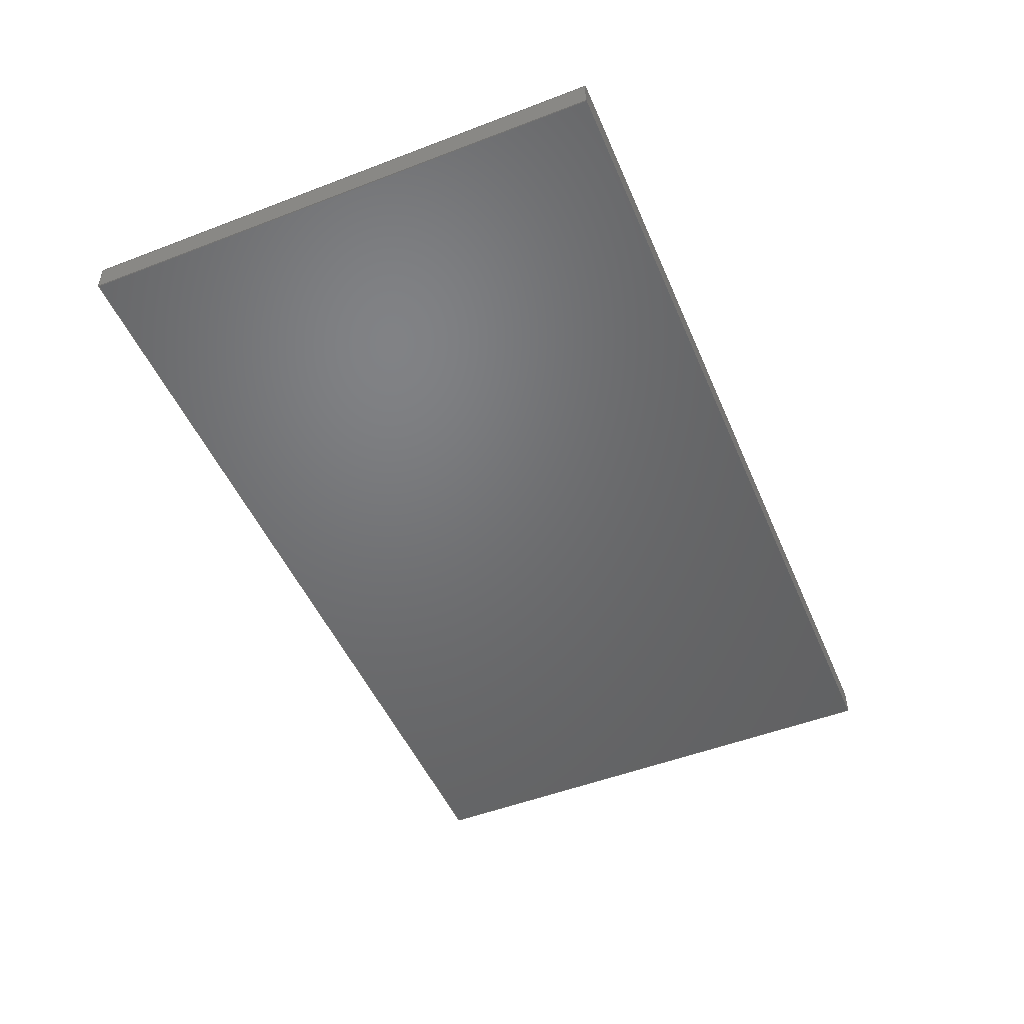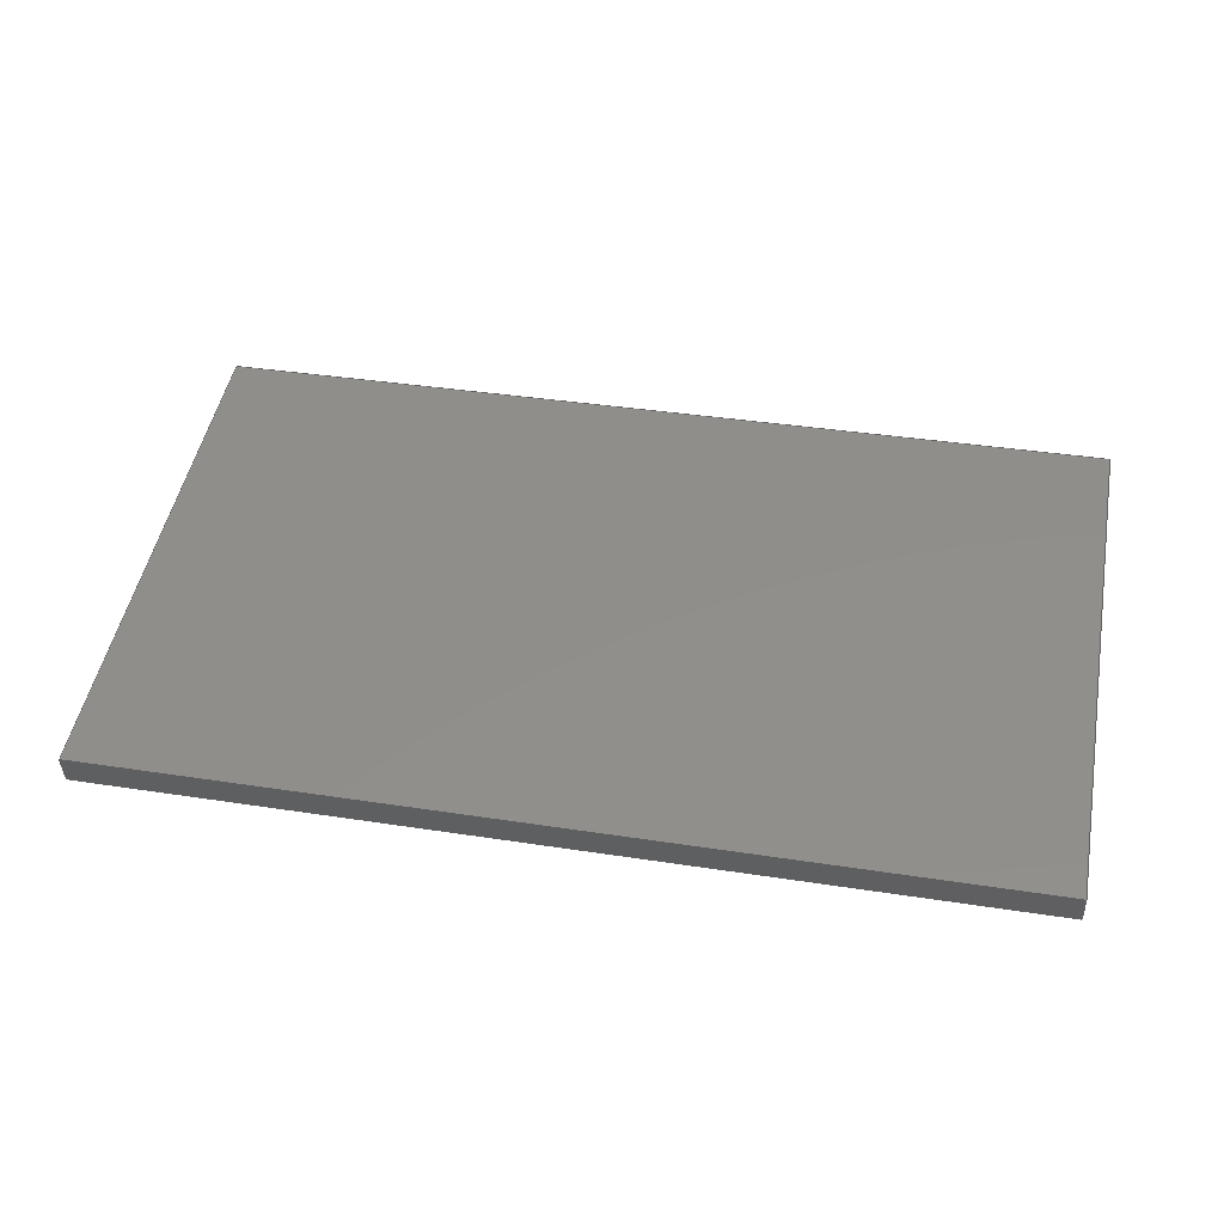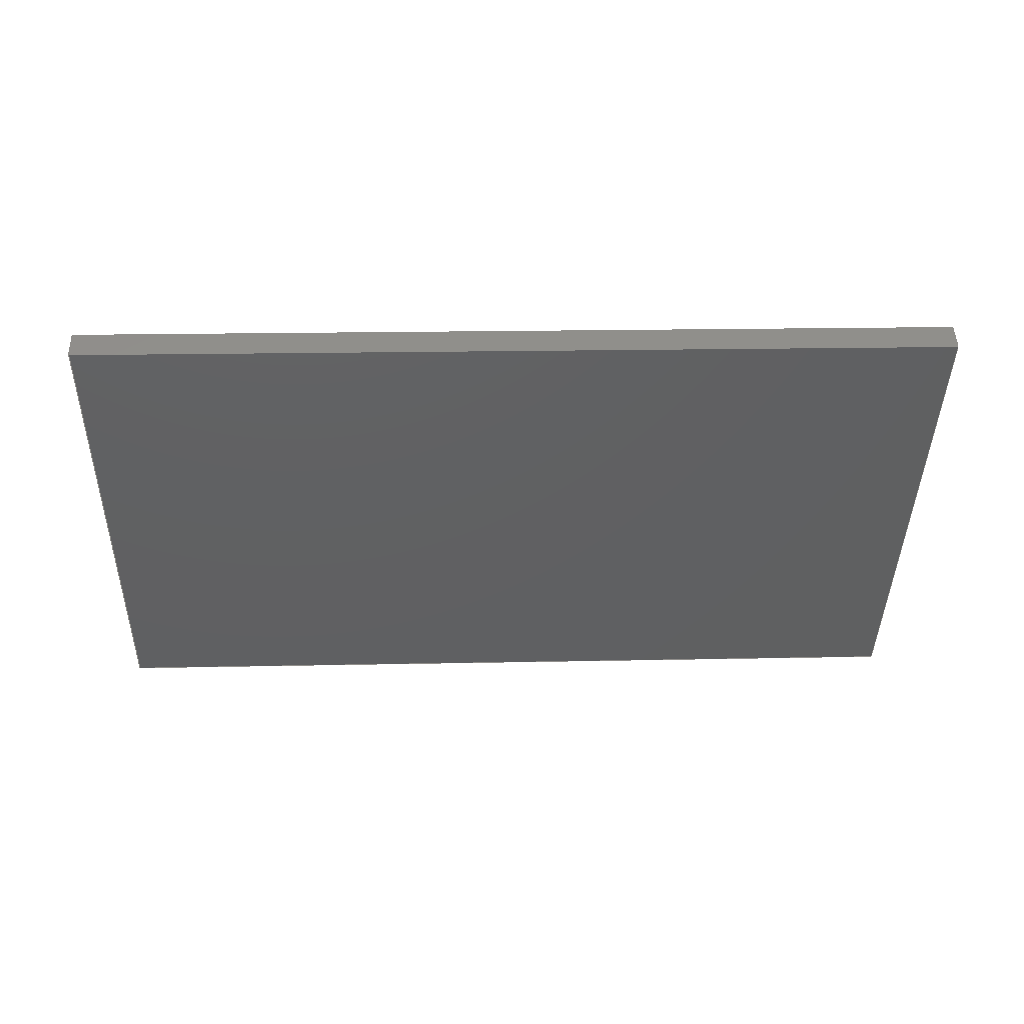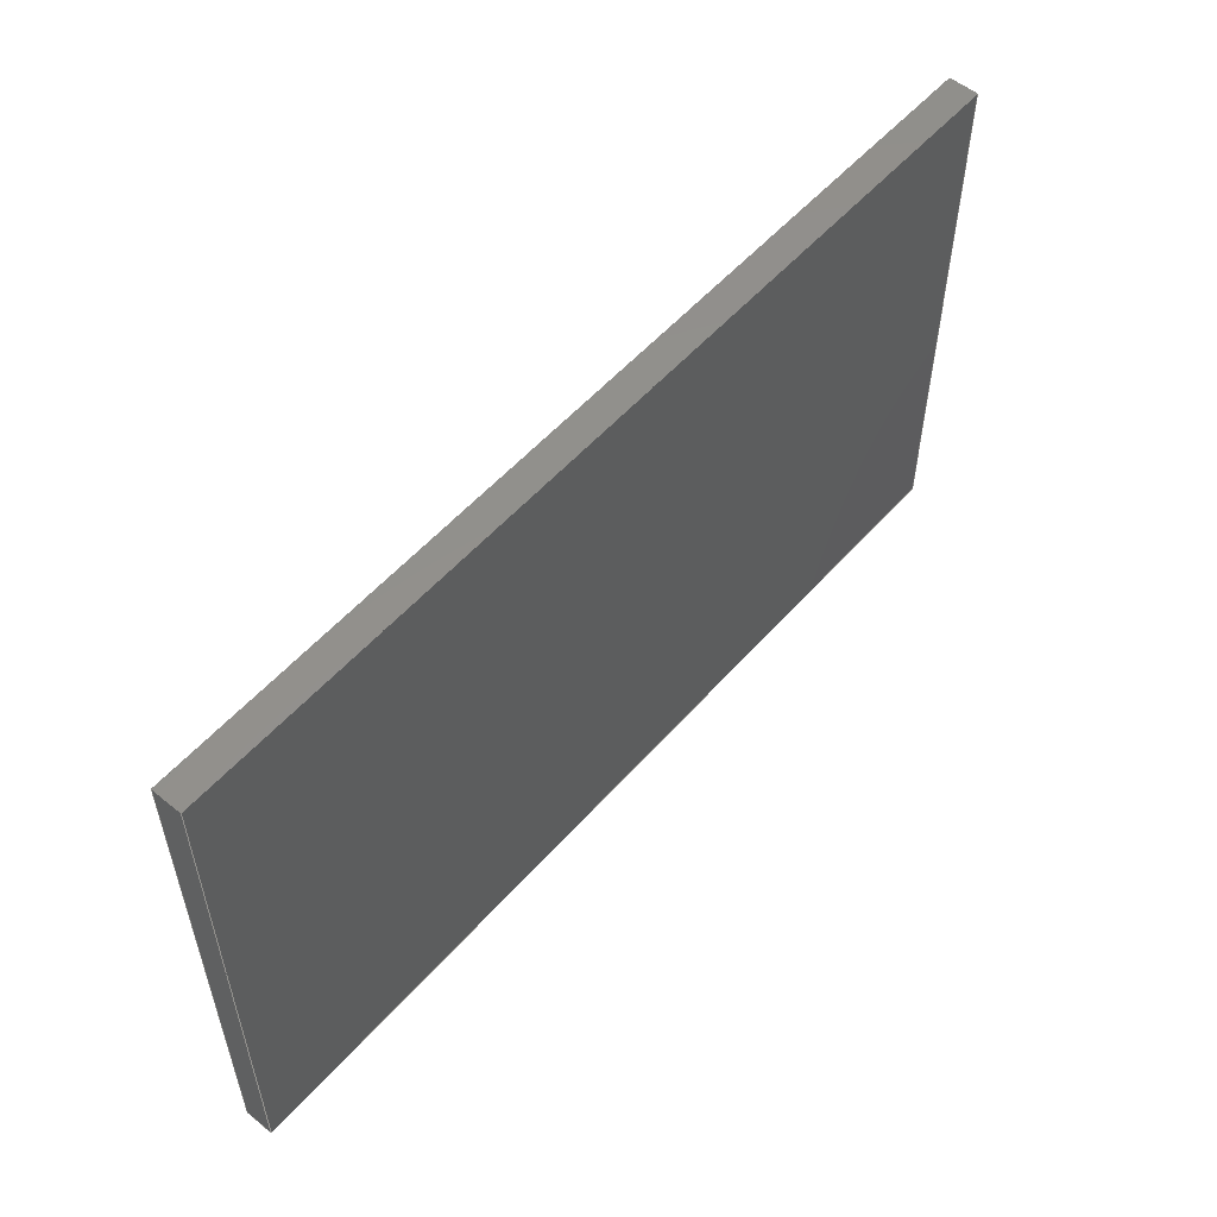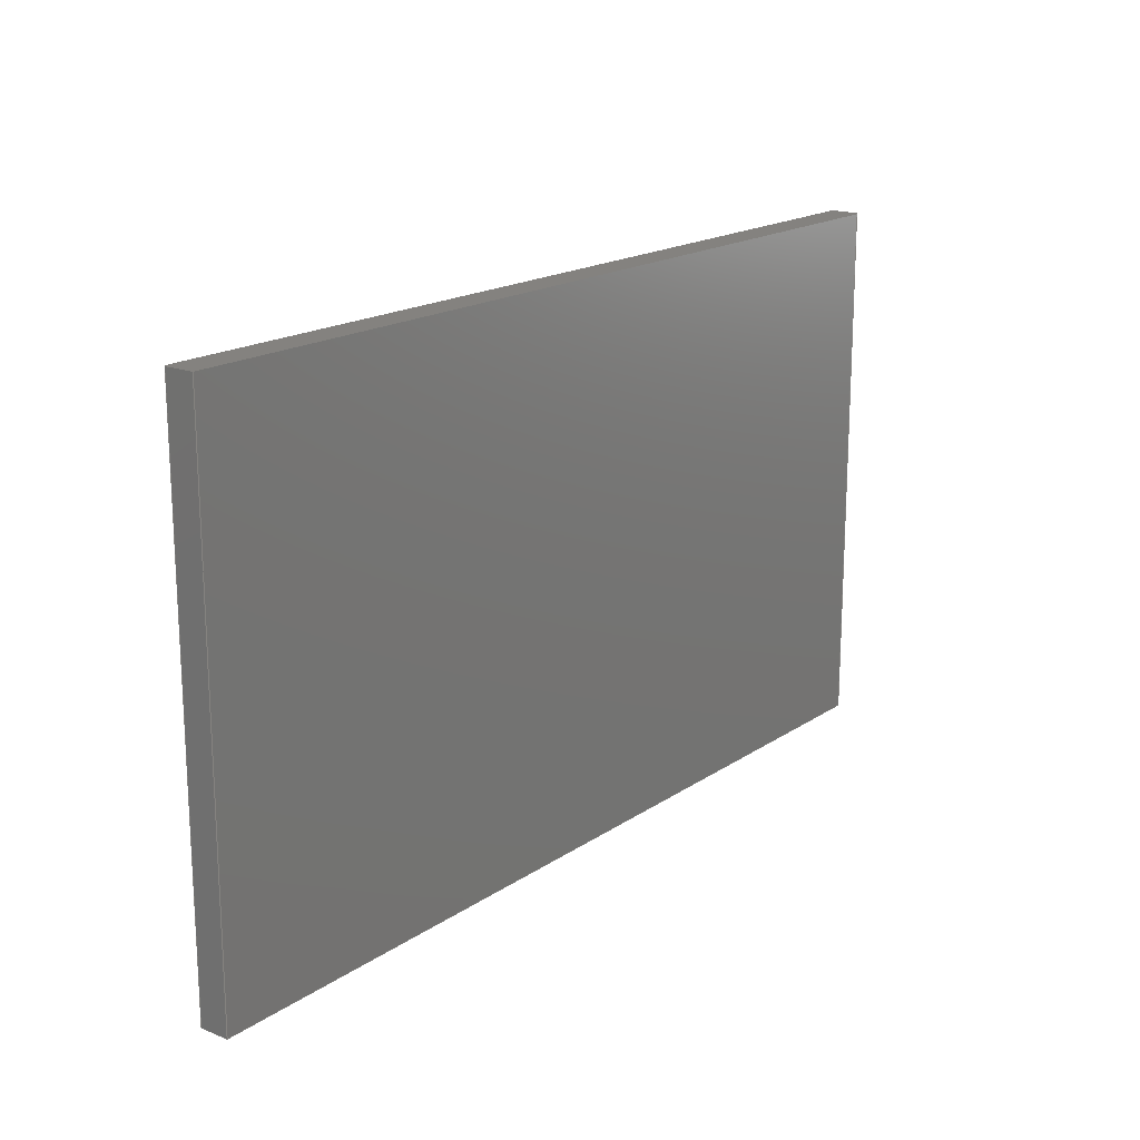
<metadata>
{"format":"step","ext":"stp","renderer":"f3d","projection":"perspective","resolution":1024,"background":"white","views":[{"elev":-51.3,"azim":-67.4,"up":"+Y"},{"elev":48.9,"azim":10.8,"up":"+Y"},{"elev":-41.5,"azim":-1.1,"up":"+Y"},{"elev":54.7,"azim":-47.5,"up":"+Z"},{"elev":17.7,"azim":129.6,"up":"+Z"}]}
</metadata>
<code>
ISO-10303-21;
DATA;
#1=PRODUCT('A17_Skin_Mid2_Bottom_Balsa_2mm','','',(#2)) ;
#2=PRODUCT_CONTEXT(' ',#3,'mechanical') ;
#3=APPLICATION_CONTEXT('managed model based 3d engineering') ;
#4=PRODUCT_DEFINITION('',' ',#196,#5) ;
#5=PRODUCT_DEFINITION_CONTEXT('part definition',#3,' ') ;
#6=PRODUCT_DEFINITION_SHAPE(' ',' ',#4) ;
#7=MECHANICAL_DESIGN_GEOMETRIC_PRESENTATION_REPRESENTATION(' ',(#69),#203) ;
#8=PRODUCT_CATEGORY('part','specification') ;
#9=SHAPE_REPRESENTATION(' ',(#105),#203) ;
#10=CARTESIAN_POINT(' ',(0,0,0)) ;
#11=CARTESIAN_POINT('Axis2P3D Location',(432.5,-1.338,0)) ;
#12=CARTESIAN_POINT('Line Origine',(432.5,-1.338,18.5)) ;
#13=CARTESIAN_POINT('Vertex',(432.5,-1.338,0)) ;
#14=CARTESIAN_POINT('Vertex',(432.5,-1.338,37)) ;
#15=CARTESIAN_POINT('Line Origine',(432.5,-2.337,0)) ;
#16=CARTESIAN_POINT('Vertex',(432.5,-3.337,0)) ;
#17=CARTESIAN_POINT('Line Origine',(432.5,-3.337,18.5)) ;
#18=CARTESIAN_POINT('Vertex',(432.5,-3.337,37)) ;
#19=CARTESIAN_POINT('Line Origine',(432.5,-2.337,37)) ;
#20=CARTESIAN_POINT('Control Point',(432.5,-3.337,0)) ;
#21=CARTESIAN_POINT('Control Point',(444.9,-2.919,0)) ;
#22=CARTESIAN_POINT('Control Point',(457.4,-2.495,0)) ;
#23=CARTESIAN_POINT('Control Point',(470.1,-2.064,0)) ;
#24=CARTESIAN_POINT('Control Point',(483,-1.628,0)) ;
#25=CARTESIAN_POINT('Control Point',(496,-1.188,0)) ;
#26=CARTESIAN_POINT('Control Point',(432.5,-3.337,0)) ;
#27=CARTESIAN_POINT('Control Point',(444.9,-2.919,0)) ;
#28=CARTESIAN_POINT('Control Point',(457.4,-2.495,0)) ;
#29=CARTESIAN_POINT('Control Point',(470.1,-2.064,0)) ;
#30=CARTESIAN_POINT('Control Point',(483,-1.628,0)) ;
#31=CARTESIAN_POINT('Control Point',(496,-1.188,0)) ;
#32=CARTESIAN_POINT('Vertex',(496,-1.188,0)) ;
#33=CARTESIAN_POINT('Line Origine',(496,-1.188,18.5)) ;
#34=CARTESIAN_POINT('Vertex',(496,-1.188,37)) ;
#35=CARTESIAN_POINT('Control Point',(432.5,-3.337,37)) ;
#36=CARTESIAN_POINT('Control Point',(444.9,-2.919,37)) ;
#37=CARTESIAN_POINT('Control Point',(457.4,-2.495,37)) ;
#38=CARTESIAN_POINT('Control Point',(470.1,-2.064,37)) ;
#39=CARTESIAN_POINT('Control Point',(483,-1.628,37)) ;
#40=CARTESIAN_POINT('Control Point',(496,-1.188,37)) ;
#41=CARTESIAN_POINT('Axis2P3D Location',(495.9,0.811,0)) ;
#42=CARTESIAN_POINT('Line Origine',(495.9,-0.1884,0)) ;
#43=CARTESIAN_POINT('Vertex',(495.9,0.811,0)) ;
#44=CARTESIAN_POINT('Line Origine',(495.9,0.811,18.5)) ;
#45=CARTESIAN_POINT('Vertex',(495.9,0.811,37)) ;
#46=CARTESIAN_POINT('Line Origine',(495.9,-0.1884,37)) ;
#47=CARTESIAN_POINT('Control Point',(495.9,0.811,0)) ;
#48=CARTESIAN_POINT('Control Point',(483.2,0.3804,0)) ;
#49=CARTESIAN_POINT('Control Point',(470.5,-0.05011,0)) ;
#50=CARTESIAN_POINT('Control Point',(457.8,-0.4803,0)) ;
#51=CARTESIAN_POINT('Control Point',(445.1,-0.9098,0)) ;
#52=CARTESIAN_POINT('Control Point',(432.5,-1.338,0)) ;
#53=CARTESIAN_POINT('Control Point',(495.9,0.811,0)) ;
#54=CARTESIAN_POINT('Control Point',(483.2,0.3804,0)) ;
#55=CARTESIAN_POINT('Control Point',(470.5,-0.05011,0)) ;
#56=CARTESIAN_POINT('Control Point',(457.8,-0.4803,0)) ;
#57=CARTESIAN_POINT('Control Point',(445.1,-0.9098,0)) ;
#58=CARTESIAN_POINT('Control Point',(432.5,-1.338,0)) ;
#59=CARTESIAN_POINT('Control Point',(495.9,0.811,37)) ;
#60=CARTESIAN_POINT('Control Point',(483.2,0.3804,37)) ;
#61=CARTESIAN_POINT('Control Point',(470.5,-0.05011,37)) ;
#62=CARTESIAN_POINT('Control Point',(457.8,-0.4803,37)) ;
#63=CARTESIAN_POINT('Control Point',(445.1,-0.9098,37)) ;
#64=CARTESIAN_POINT('Control Point',(432.5,-1.338,37)) ;
#65=CARTESIAN_POINT('Axis2P3D Location',(0,0,0)) ;
#66=CARTESIAN_POINT('Axis2P3D Location',(0,0,37)) ;
#67=PRODUCT_RELATED_PRODUCT_CATEGORY('part',$,(#1)) ;
#68=UNCERTAINTY_MEASURE_WITH_UNIT(LENGTH_MEASURE(0.005),#200,'distance_accuracy_value','CONFUSED CURVE UNCERTAINTY') ;
#69=STYLED_ITEM(' ',(#70),#165) ;
#70=PRESENTATION_STYLE_ASSIGNMENT((#71)) ;
#71=SURFACE_STYLE_USAGE(.BOTH.,#72) ;
#72=SURFACE_SIDE_STYLE(' ',(#73)) ;
#73=SURFACE_STYLE_FILL_AREA(#74) ;
#74=FILL_AREA_STYLE(' ',(#75)) ;
#75=FILL_AREA_STYLE_COLOUR(' ',#188) ;
#76=VECTOR('Line Direction',#88,1) ;
#77=VECTOR('Line Direction',#89,1) ;
#78=VECTOR('Line Direction',#90,1) ;
#79=VECTOR('Line Direction',#91,1) ;
#80=VECTOR('Extrusion Surface Vector',#92,1) ;
#81=VECTOR('Line Direction',#93,1) ;
#82=VECTOR('Line Direction',#96,1) ;
#83=VECTOR('Line Direction',#97,1) ;
#84=VECTOR('Line Direction',#98,1) ;
#85=VECTOR('Extrusion Surface Vector',#99,1) ;
#86=DIRECTION('Axis2P3D Direction',(-0.9994,-0.03374,0)) ;
#87=DIRECTION('Axis2P3D XDirection',(0.03374,-0.9994,0)) ;
#88=DIRECTION('Vector Direction',(0,0,1)) ;
#89=DIRECTION('Vector Direction',(0.03374,-0.9994,0)) ;
#90=DIRECTION('Vector Direction',(0,0,1)) ;
#91=DIRECTION('Vector Direction',(0.03374,-0.9994,0)) ;
#92=DIRECTION('Vector Direction',(0,0,1)) ;
#93=DIRECTION('Vector Direction',(0,0,1)) ;
#94=DIRECTION('Axis2P3D Direction',(-0.9994,-0.03393,0)) ;
#95=DIRECTION('Axis2P3D XDirection',(0.03393,-0.9994,0)) ;
#96=DIRECTION('Vector Direction',(0.03393,-0.9994,0)) ;
#97=DIRECTION('Vector Direction',(0,0,1)) ;
#98=DIRECTION('Vector Direction',(0.03393,-0.9994,0)) ;
#99=DIRECTION('Vector Direction',(0,0,1)) ;
#100=DIRECTION('Axis2P3D Direction',(0,0,1)) ;
#101=DIRECTION('Axis2P3D XDirection',(1,0,0)) ;
#102=DIRECTION('Axis2P3D Direction',(0,0,1)) ;
#103=DIRECTION('Axis2P3D XDirection',(1,0,0)) ;
#104=SHAPE_REPRESENTATION_RELATIONSHIP(' ',' ',#9,#174) ;
#105=AXIS2_PLACEMENT_3D(' ',#10,$,$) ;
#106=AXIS2_PLACEMENT_3D('Plane Axis2P3D',#11,#86,#87) ;
#107=AXIS2_PLACEMENT_3D('Plane Axis2P3D',#41,#94,#95) ;
#108=AXIS2_PLACEMENT_3D('Plane Axis2P3D',#65,#100,#101) ;
#109=AXIS2_PLACEMENT_3D('Plane Axis2P3D',#66,#102,#103) ;
#110=LINE('Line',#12,#76) ;
#111=LINE('Line',#15,#77) ;
#112=LINE('Line',#17,#78) ;
#113=LINE('Line',#19,#79) ;
#114=LINE('Line',#33,#81) ;
#115=LINE('Line',#42,#82) ;
#116=LINE('Line',#44,#83) ;
#117=LINE('Line',#46,#84) ;
#118=PLANE('',#106) ;
#119=PLANE('',#107) ;
#120=PLANE('',#108) ;
#121=PLANE('',#109) ;
#122=EDGE_CURVE('',#166,#167,#110,.T.) ;
#123=EDGE_CURVE('',#166,#168,#111,.T.) ;
#124=EDGE_CURVE('',#168,#169,#112,.T.) ;
#125=EDGE_CURVE('',#167,#169,#113,.T.) ;
#126=EDGE_CURVE('',#168,#170,#183,.T.) ;
#127=EDGE_CURVE('',#170,#171,#114,.T.) ;
#128=EDGE_CURVE('',#169,#171,#184,.T.) ;
#129=EDGE_CURVE('',#170,#172,#115,.F.) ;
#130=EDGE_CURVE('',#172,#173,#116,.T.) ;
#131=EDGE_CURVE('',#171,#173,#117,.F.) ;
#132=EDGE_CURVE('',#172,#166,#186,.T.) ;
#133=EDGE_CURVE('',#173,#167,#187,.T.) ;
#134=CLOSED_SHELL('Closed Shell',(#175,#176,#177,#178,#179,#180)) ;
#135=ORIENTED_EDGE('',*,*,#122,.F.) ;
#136=ORIENTED_EDGE('',*,*,#123,.T.) ;
#137=ORIENTED_EDGE('',*,*,#124,.T.) ;
#138=ORIENTED_EDGE('',*,*,#125,.F.) ;
#139=ORIENTED_EDGE('',*,*,#124,.F.) ;
#140=ORIENTED_EDGE('',*,*,#126,.T.) ;
#141=ORIENTED_EDGE('',*,*,#127,.T.) ;
#142=ORIENTED_EDGE('',*,*,#128,.F.) ;
#143=ORIENTED_EDGE('',*,*,#127,.F.) ;
#144=ORIENTED_EDGE('',*,*,#129,.T.) ;
#145=ORIENTED_EDGE('',*,*,#130,.T.) ;
#146=ORIENTED_EDGE('',*,*,#131,.F.) ;
#147=ORIENTED_EDGE('',*,*,#130,.F.) ;
#148=ORIENTED_EDGE('',*,*,#132,.T.) ;
#149=ORIENTED_EDGE('',*,*,#122,.T.) ;
#150=ORIENTED_EDGE('',*,*,#133,.F.) ;
#151=ORIENTED_EDGE('',*,*,#132,.F.) ;
#152=ORIENTED_EDGE('',*,*,#129,.F.) ;
#153=ORIENTED_EDGE('',*,*,#126,.F.) ;
#154=ORIENTED_EDGE('',*,*,#123,.F.) ;
#155=ORIENTED_EDGE('',*,*,#125,.T.) ;
#156=ORIENTED_EDGE('',*,*,#128,.T.) ;
#157=ORIENTED_EDGE('',*,*,#131,.T.) ;
#158=ORIENTED_EDGE('',*,*,#133,.T.) ;
#159=EDGE_LOOP('',(#135,#136,#137,#138)) ;
#160=EDGE_LOOP('',(#139,#140,#141,#142)) ;
#161=EDGE_LOOP('',(#143,#144,#145,#146)) ;
#162=EDGE_LOOP('',(#147,#148,#149,#150)) ;
#163=EDGE_LOOP('',(#151,#152,#153,#154)) ;
#164=EDGE_LOOP('',(#155,#156,#157,#158)) ;
#165=MANIFOLD_SOLID_BREP('PartBody',#134) ;
#166=VERTEX_POINT('',#13) ;
#167=VERTEX_POINT('',#14) ;
#168=VERTEX_POINT('',#16) ;
#169=VERTEX_POINT('',#18) ;
#170=VERTEX_POINT('',#32) ;
#171=VERTEX_POINT('',#34) ;
#172=VERTEX_POINT('',#43) ;
#173=VERTEX_POINT('',#45) ;
#174=ADVANCED_BREP_SHAPE_REPRESENTATION('NONE',(#165),#203) ;
#175=ADVANCED_FACE('PartBody',(#189),#118,.T.) ;
#176=ADVANCED_FACE('PartBody',(#190),#198,.T.) ;
#177=ADVANCED_FACE('PartBody',(#191),#119,.F.) ;
#178=ADVANCED_FACE('PartBody',(#192),#199,.T.) ;
#179=ADVANCED_FACE('PartBody',(#193),#120,.F.) ;
#180=ADVANCED_FACE('PartBody',(#194),#121,.T.) ;
#181=APPLICATION_PROTOCOL_DEFINITION('international standard','ap242_managed_model_based_3d_engineering',2014,#3) ;
#182=B_SPLINE_CURVE_WITH_KNOTS('',5,(#20,#21,#22,#23,#24,#25),.UNSPECIFIED.,.F.,.U.,(6,6),(0,63.46),.UNSPECIFIED.) ;
#183=B_SPLINE_CURVE_WITH_KNOTS('',5,(#26,#27,#28,#29,#30,#31),.UNSPECIFIED.,.F.,.U.,(6,6),(5e+05,5e+05),.UNSPECIFIED.) ;
#184=B_SPLINE_CURVE_WITH_KNOTS('',5,(#35,#36,#37,#38,#39,#40),.UNSPECIFIED.,.F.,.U.,(6,6),(5e+05,5e+05),.UNSPECIFIED.) ;
#185=B_SPLINE_CURVE_WITH_KNOTS('',5,(#47,#48,#49,#50,#51,#52),.UNSPECIFIED.,.F.,.U.,(6,6),(0,63.46),.UNSPECIFIED.) ;
#186=B_SPLINE_CURVE_WITH_KNOTS('',5,(#53,#54,#55,#56,#57,#58),.UNSPECIFIED.,.F.,.U.,(6,6),(5e+05,5.001e+05),.UNSPECIFIED.) ;
#187=B_SPLINE_CURVE_WITH_KNOTS('',5,(#59,#60,#61,#62,#63,#64),.UNSPECIFIED.,.F.,.U.,(6,6),(5e+05,5.001e+05),.UNSPECIFIED.) ;
#188=COLOUR_RGB('Colour',0.8235,0.8235,1) ;
#189=FACE_OUTER_BOUND('',#159,.T.) ;
#190=FACE_OUTER_BOUND('',#160,.T.) ;
#191=FACE_OUTER_BOUND('',#161,.T.) ;
#192=FACE_OUTER_BOUND('',#162,.T.) ;
#193=FACE_OUTER_BOUND('',#163,.T.) ;
#194=FACE_OUTER_BOUND('',#164,.T.) ;
#195=PRODUCT_CATEGORY_RELATIONSHIP(' ',' ',#8,#67) ;
#196=PRODUCT_DEFINITION_FORMATION_WITH_SPECIFIED_SOURCE('',' ',#1,.NOT_KNOWN.) ;
#197=SHAPE_DEFINITION_REPRESENTATION(#6,#9) ;
#198=SURFACE_OF_LINEAR_EXTRUSION('generated tabulated cylinder',#182,#80) ;
#199=SURFACE_OF_LINEAR_EXTRUSION('generated tabulated cylinder',#185,#85) ;
#200=(LENGTH_UNIT()NAMED_UNIT(*)SI_UNIT(.MILLI.,.METRE.)) ;
#201=(NAMED_UNIT(*)PLANE_ANGLE_UNIT()SI_UNIT($,.RADIAN.)) ;
#202=(NAMED_UNIT(*)SI_UNIT($,.STERADIAN.)SOLID_ANGLE_UNIT()) ;
#203=(GEOMETRIC_REPRESENTATION_CONTEXT(3)GLOBAL_UNCERTAINTY_ASSIGNED_CONTEXT((#68))GLOBAL_UNIT_ASSIGNED_CONTEXT((#200,#201,#202))REPRESENTATION_CONTEXT(' ',' ')) ;
ENDSEC;
END-ISO-10303-21;

</code>
